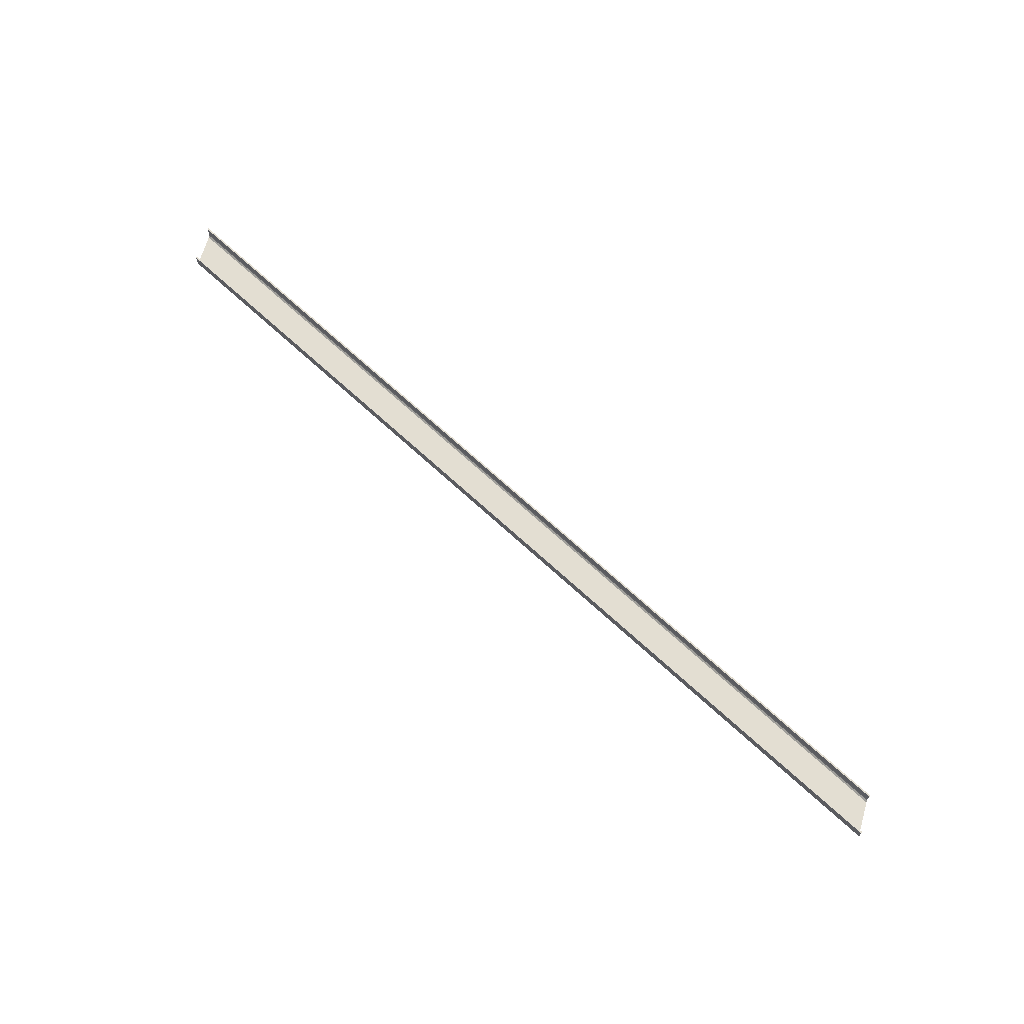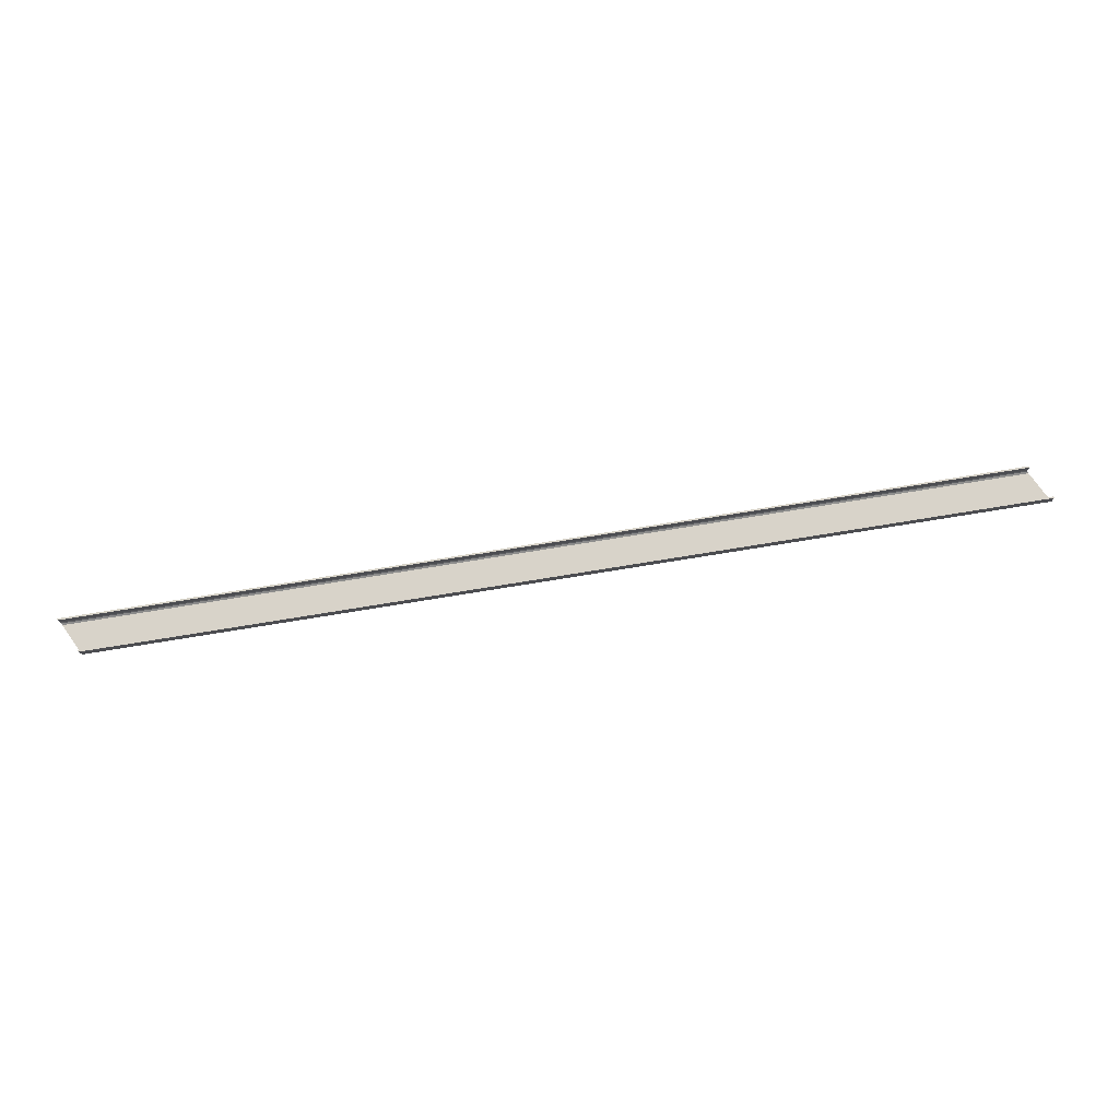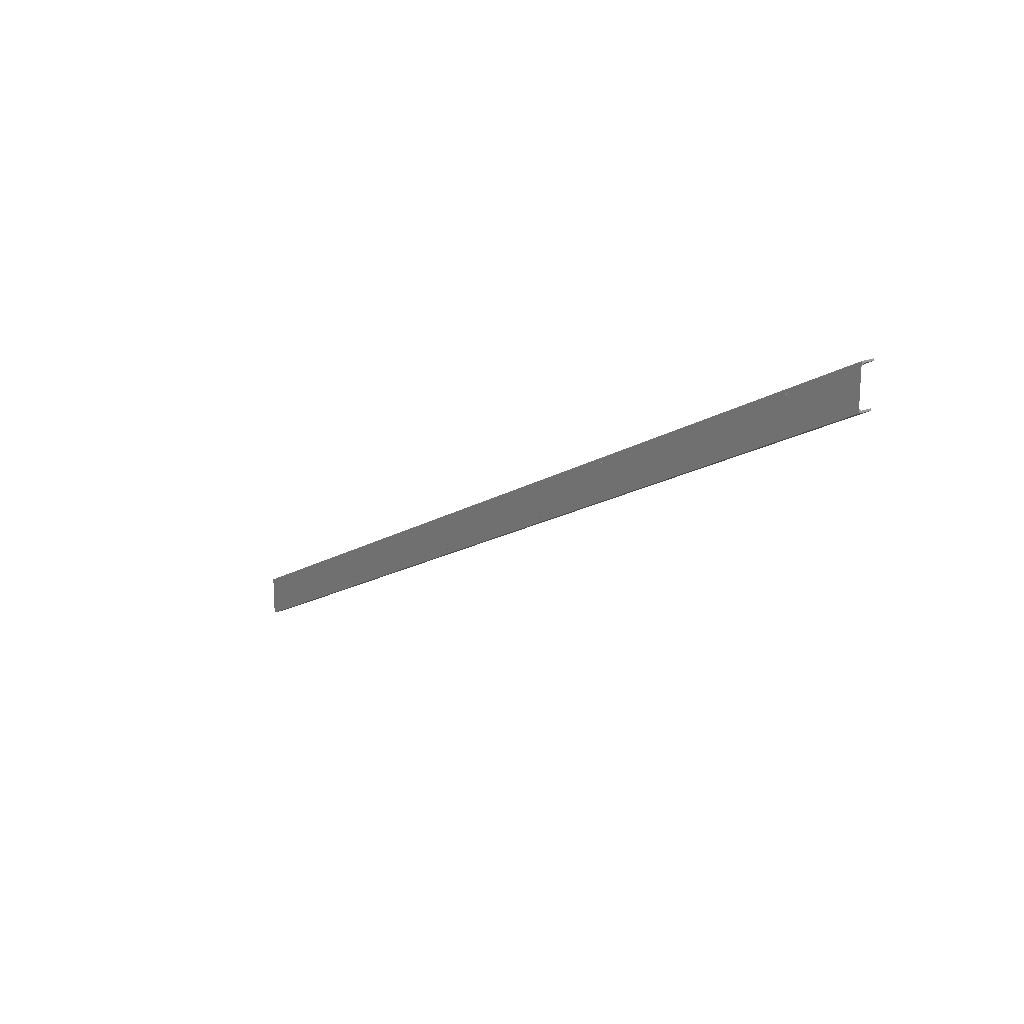
<metadata>
{"format":"obj","ext":"obj","renderer":"f3d","projection":"perspective","resolution":1024,"background":"white","views":[{"elev":67.6,"azim":16.4,"up":"+Y"},{"elev":76.0,"azim":144.2,"up":"+Y"},{"elev":18.9,"azim":52.4,"up":"+Z"}]}
</metadata>
<code>
o 31
v 2217 1888 16.68
v 2217 1888 16.65
v 2217 1888 16.67
v 2211 1888 13.76
v 2217 1888 16.66
v 2217 1888 16.65
v 2217 1888 16.66
v 2217 1888 16.65
v 2211 1888 13.74
v 2211 1888 13.73
v 2211 1888 13.73
v 2211 1888 13.74
v 2217 1888 16.66
v 2211 1888 13.74
v 2217 1888 16.67
v 2211 1888 13.73
v 2211 1888 13.73
v 2217 1888 16.66
v 2211 1888 13.74
v 2217 1888 16.65
v 2217 1888 16.65
v 2211 1888 14
v 2211 1888 14
v 2217 1888 16.92
v 2211 1888 14
v 2211 1888 13.99
v 2217 1888 16.91
v 2217 1888 16.91
v 2217 1888 16.92
v 2217 1888 16.91
v 2211 1888 13.98
v 2211 1888 13.99
v 2211 1888 13.99
v 2211 1888 14
v 2217 1888 16.91
v 2217 1888 16.92
v 2217 1888 16.92
v 2211 1888 14
v 2211 1888 13.99
v 2211 1888 13.98
v 2211 1888 13.97
v 2217 1888 16.89
v 2217 1888 16.68
v 2211 1888 13.97
v 2217 1888 16.91
v 2217 1888 16.92
v 2211 1888 13.98
v 2211 1888 13.74
v 2211 1888 13.73
v 2217 1888 16.67
f 1 2 3
f 3 4 1
f 3 2 5
f 5 6 7
f 8 9 7
f 8 10 11
f 12 6 11
f 12 13 7
f 14 15 13
f 16 14 12
f 17 14 16
f 18 19 14
f 18 2 20
f 17 20 21
f 21 22 17
f 23 2 24
f 24 25 23
f 26 22 25
f 26 27 28
f 24 28 29
f 29 28 30
f 28 31 32
f 30 32 33
f 34 35 33
f 34 36 37
f 30 38 37
f 39 38 33
f 40 22 39
f 41 22 40
f 40 42 41
f 43 44 42
f 44 43 4
f 45 46 42
f 28 46 45
f 42 47 45
f 47 28 45
f 48 49 4
f 14 49 48
f 4 50 48
f 50 14 48

</code>
